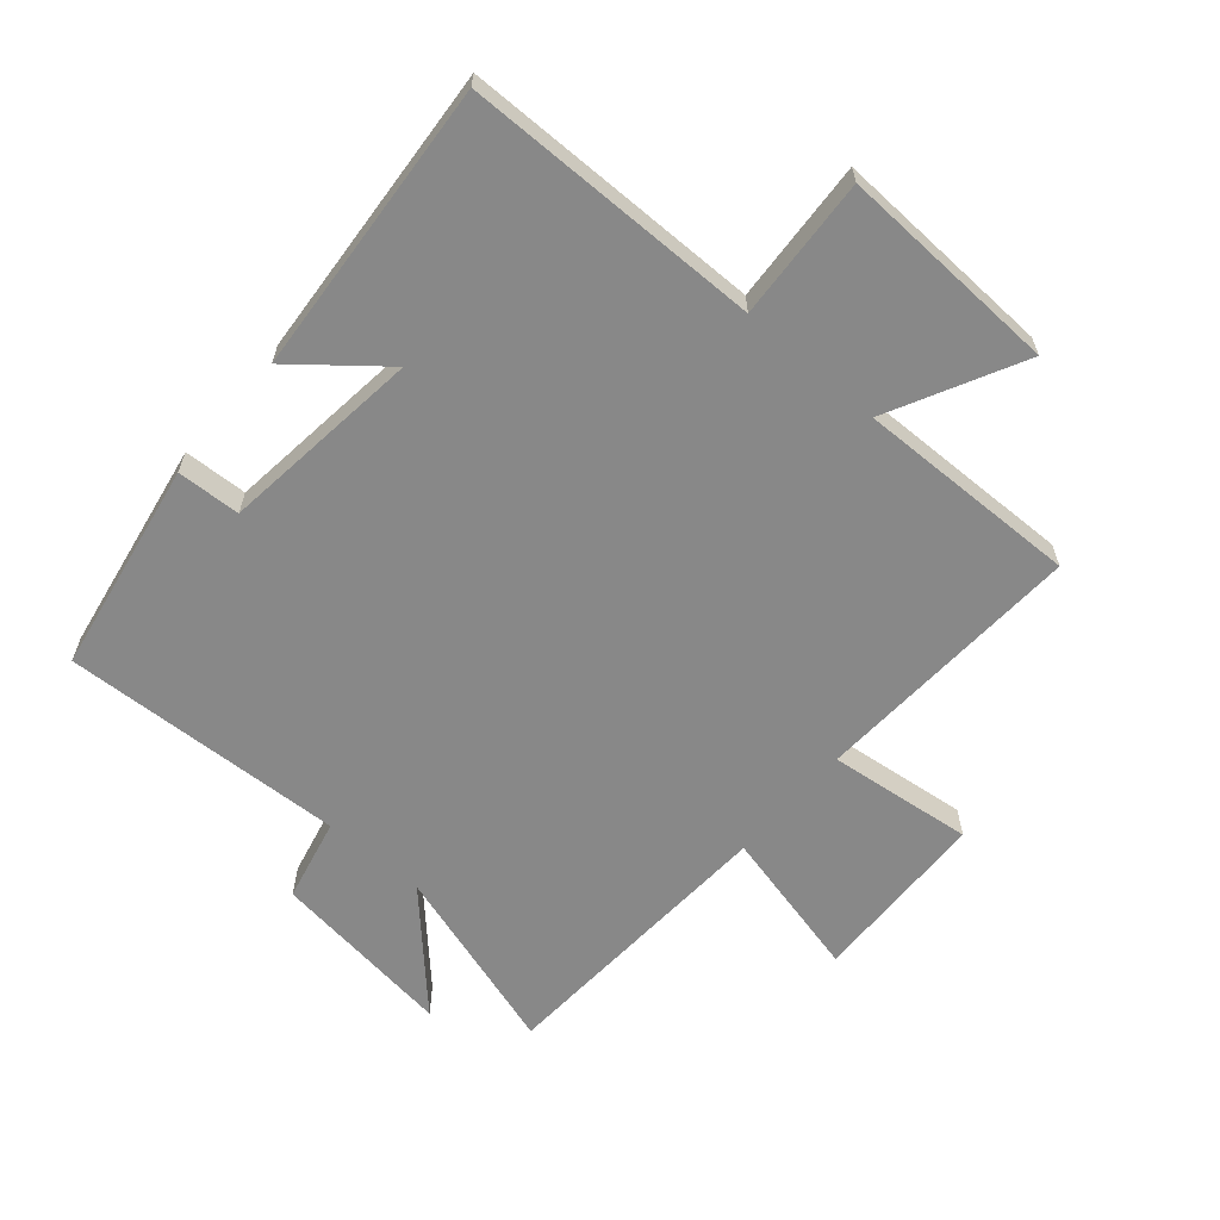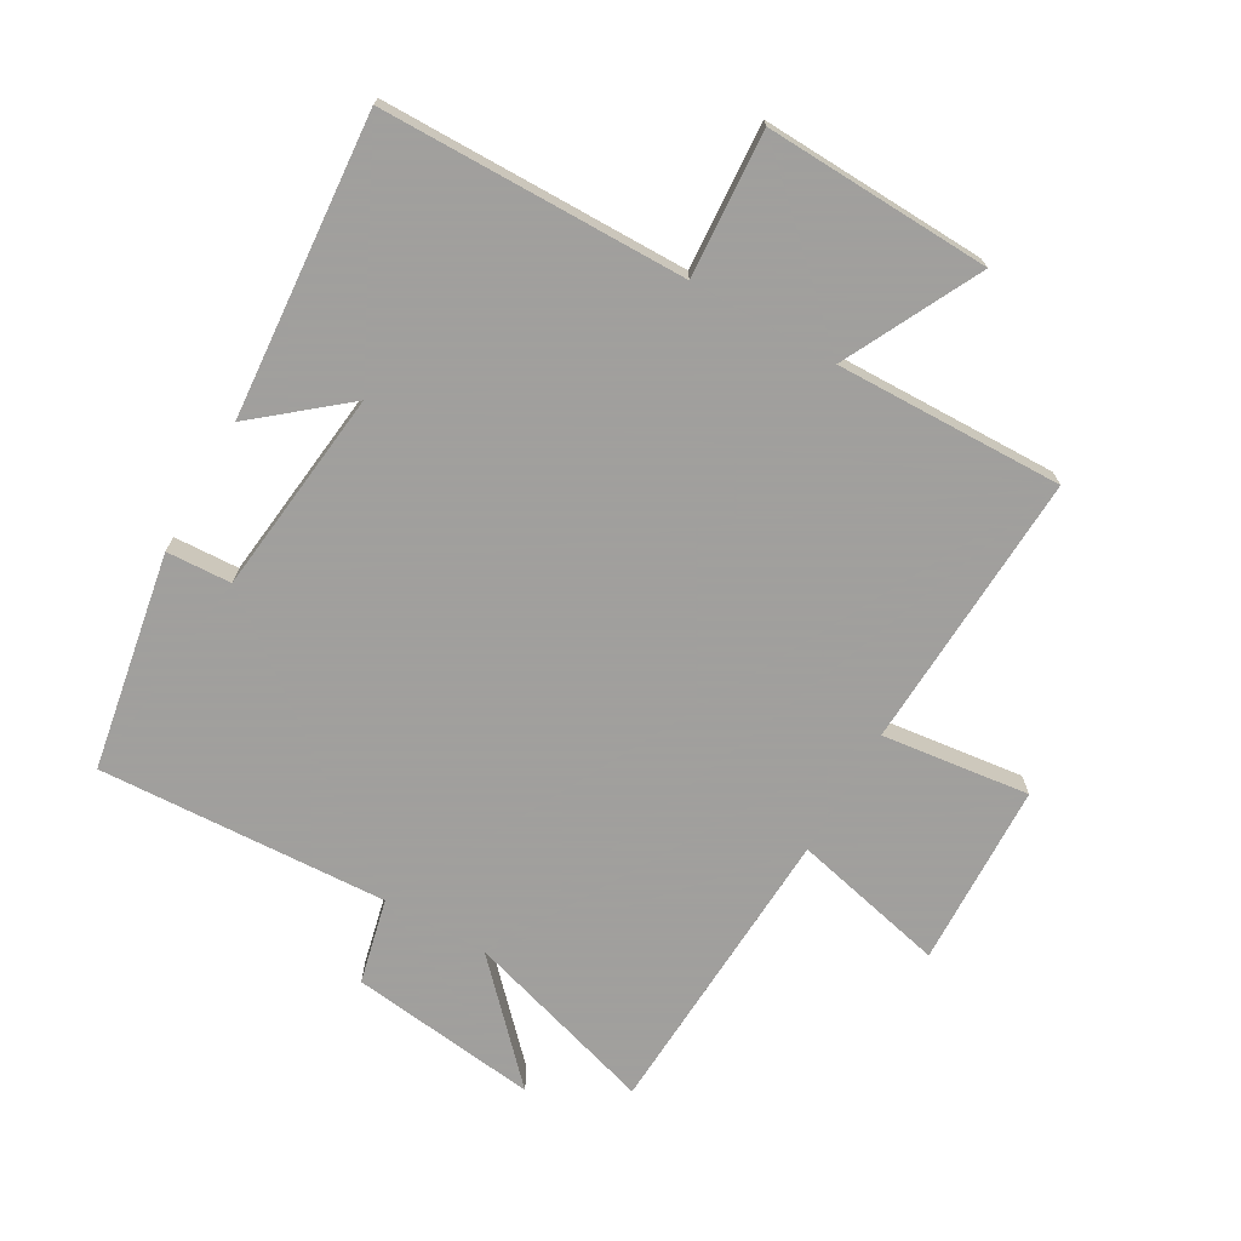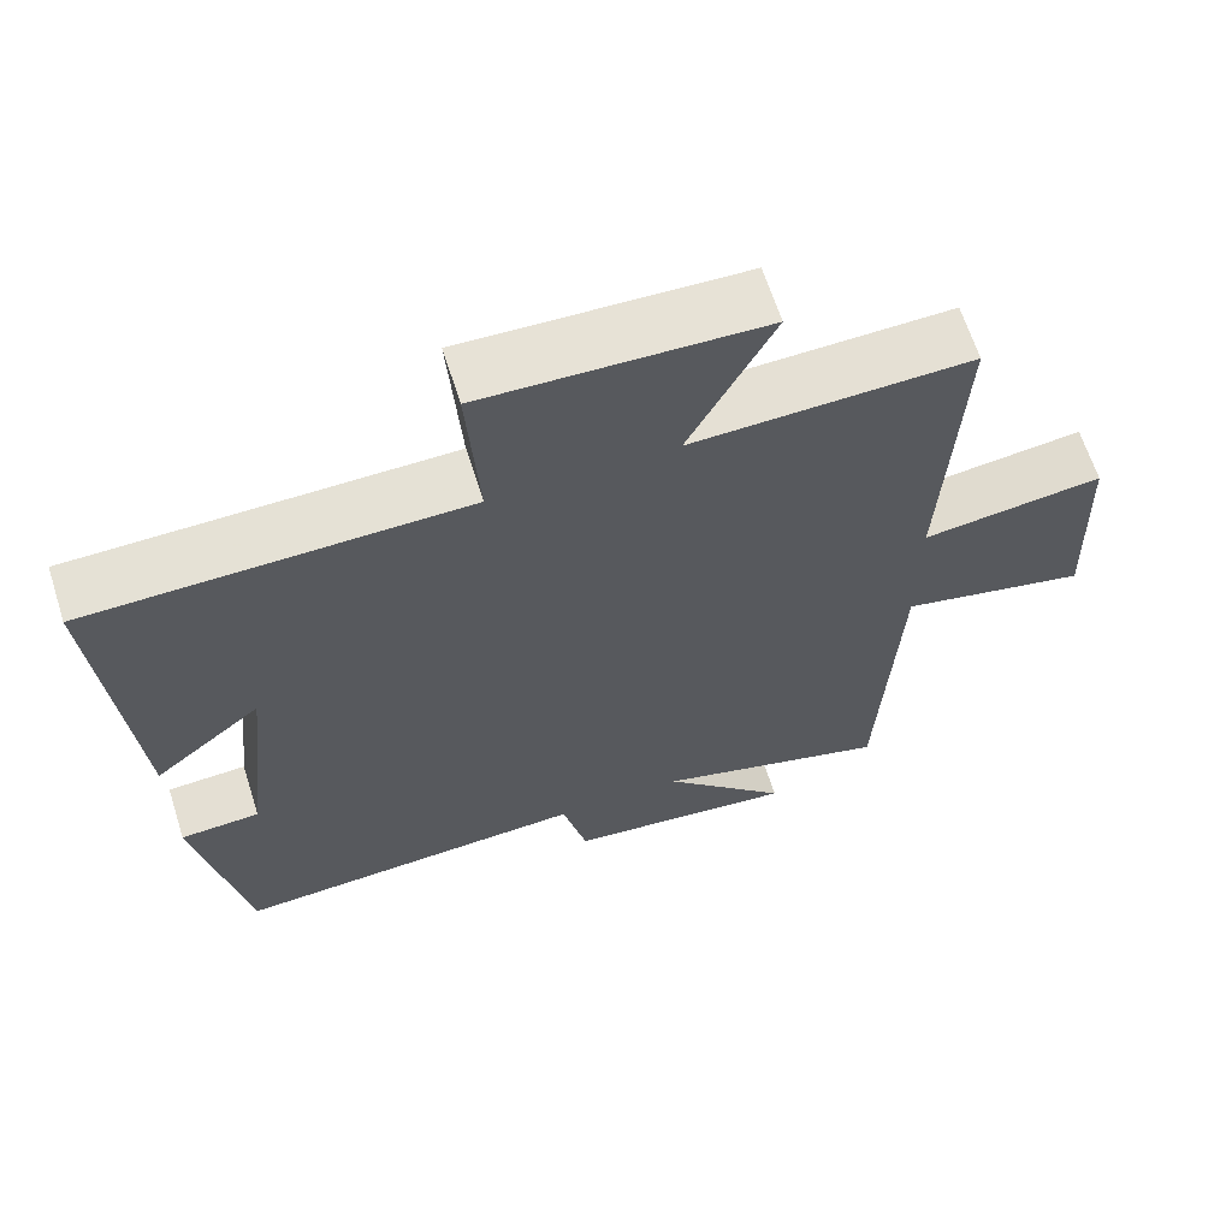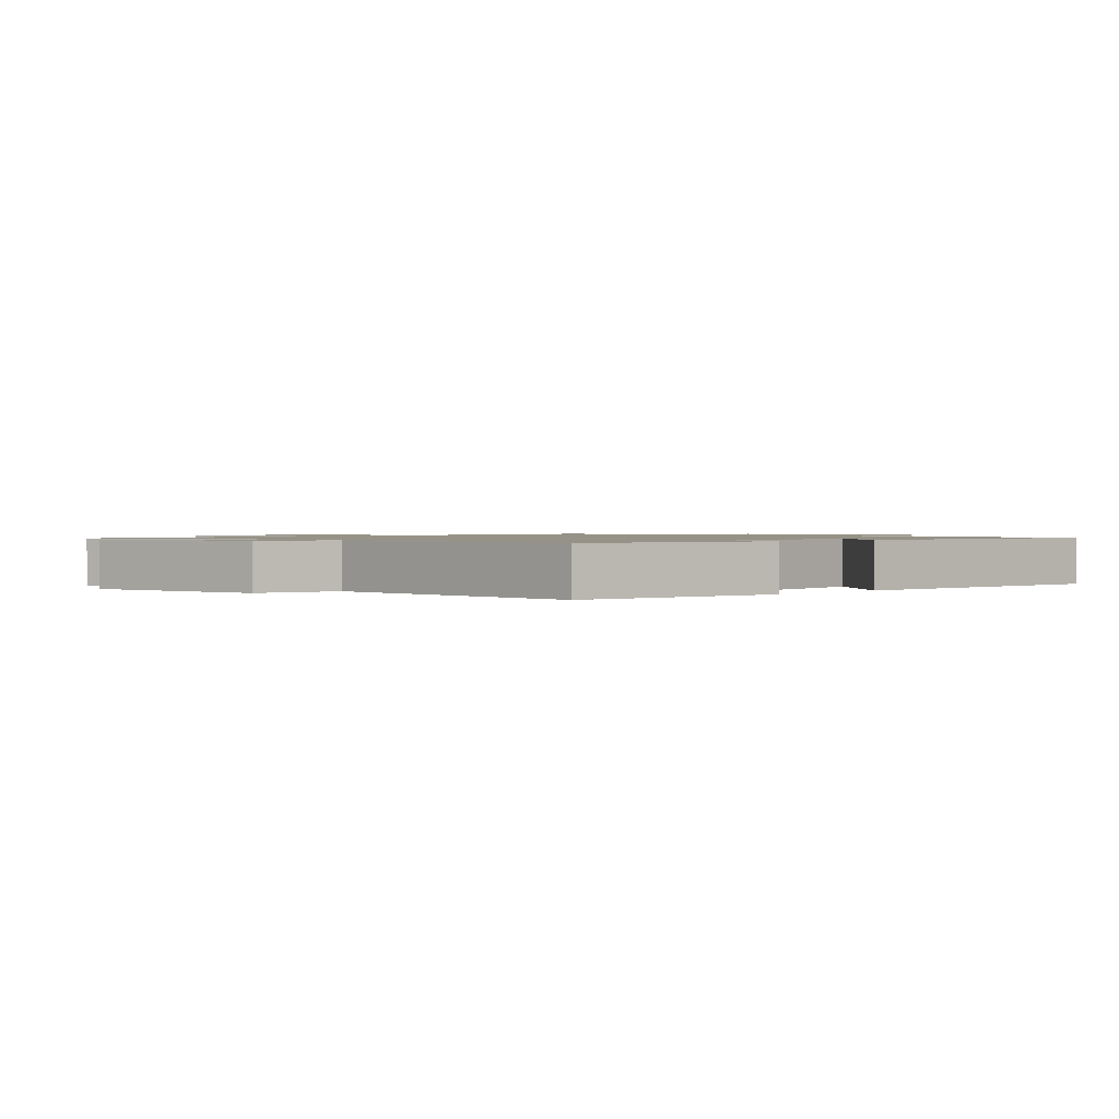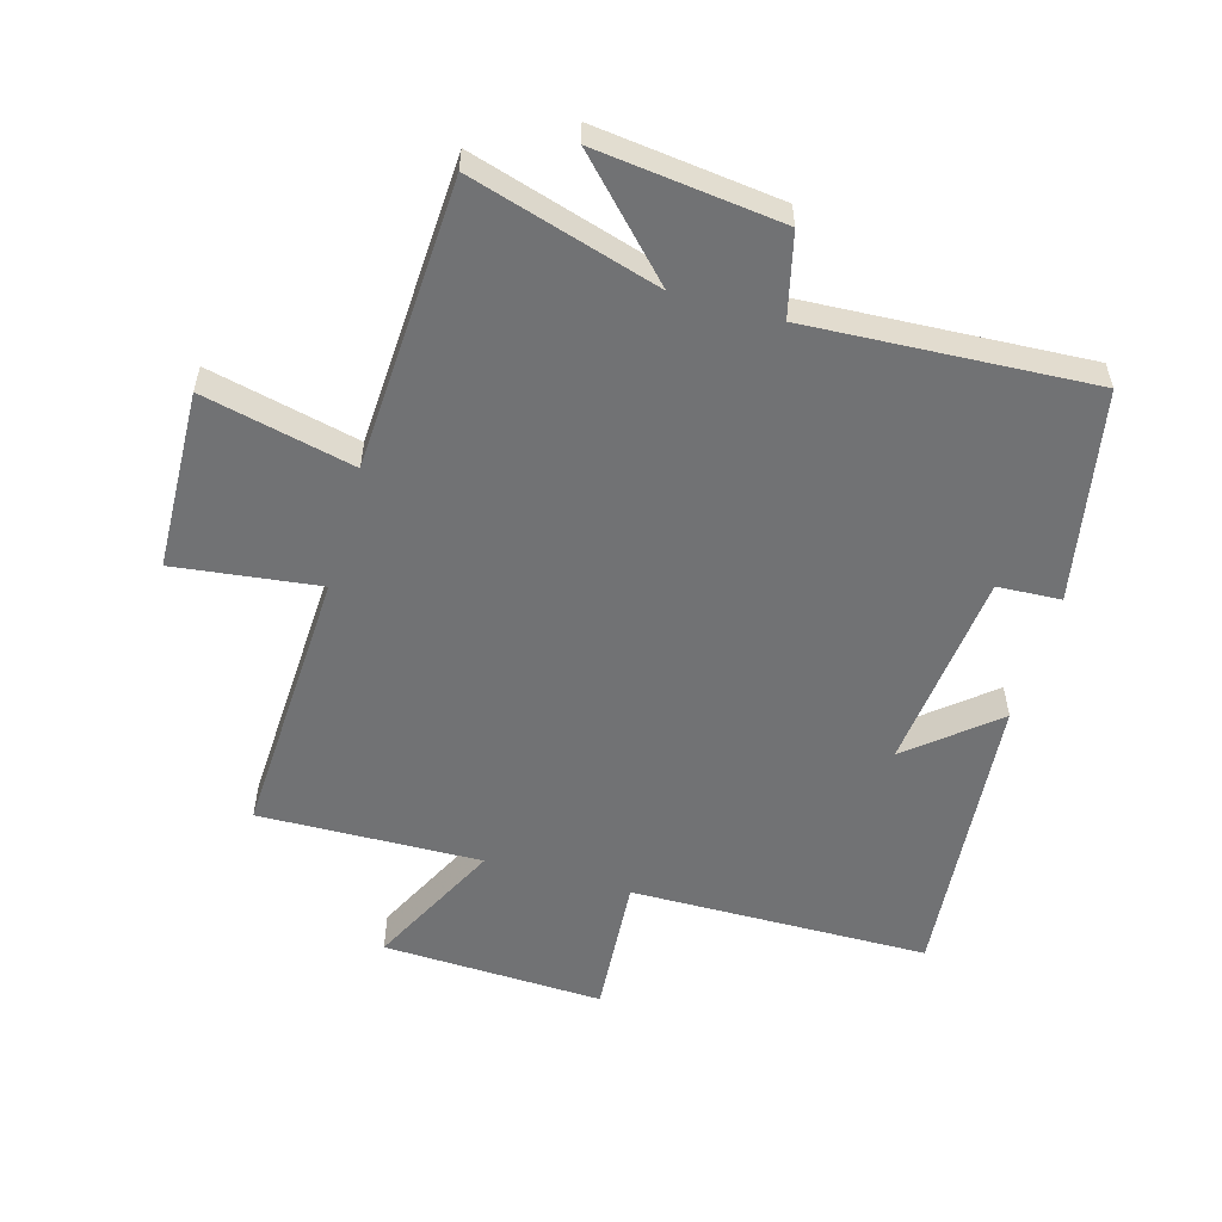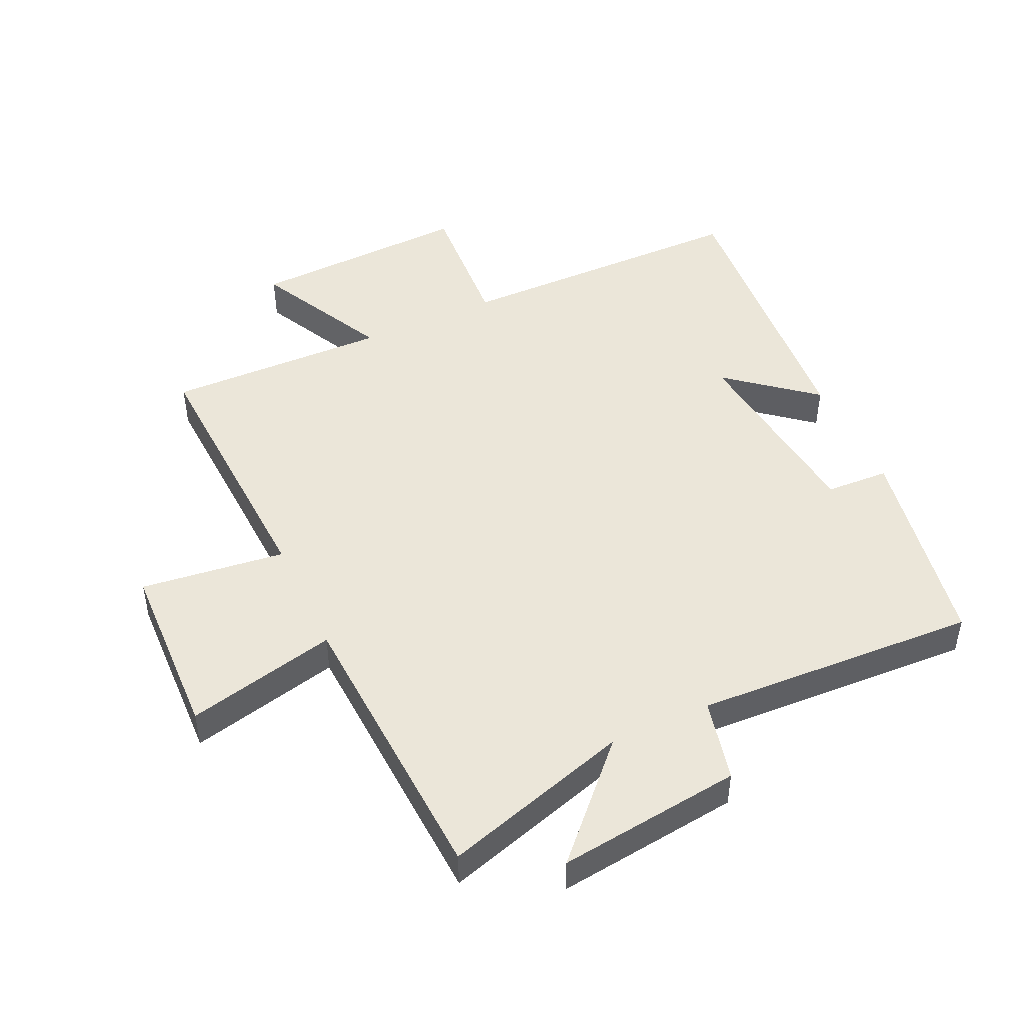
<metadata>
{"format":"obj","ext":"obj","renderer":"f3d","projection":"perspective","resolution":1024,"background":"white","views":[{"elev":-62.8,"azim":-40.9,"up":"+Y"},{"elev":-71.5,"azim":-29.8,"up":"+Y"},{"elev":64.7,"azim":-17.7,"up":"+Z"},{"elev":1.1,"azim":-136.7,"up":"+Y"},{"elev":-55.4,"azim":164.2,"up":"+Y"},{"elev":47.2,"azim":155.1,"up":"+Y"}]}
</metadata>
<code>
v 0.521 0.07 0.508
v 0.5 0.07 0.074
v 0.73 0.07 0.102
v 0.74 0.07 -0.184
v 0.5 0.07 -0.128
v 0.476 0.07 -0.591
v 0.176 0.07 -0.5
v 0.337 0.07 -0.668
v 0.043 0.07 -0.632
v 0.012 0.07 -0.5
v -0.439 0.07 -0.523
v -0.5 0.07 -0.186
v -0.399 0.07 -0.181
v -0.363 0.07 0.139
v -0.5 0.07 0.026
v -0.538 0.07 0.495
v -0.063 0.07 0.5
v -0.078 0.07 0.726
v 0.274 0.07 0.712
v 0.167 0.07 0.5
v 0.521 0 0.508
v 0.5 0 0.074
v 0.73 0 0.102
v 0.74 0 -0.184
v 0.5 0 -0.128
v 0.476 0 -0.591
v 0.176 0 -0.5
v 0.337 0 -0.668
v 0.043 0 -0.632
v 0.012 0 -0.5
v -0.439 0 -0.523
v -0.5 0 -0.186
v -0.399 0 -0.181
v -0.363 0 0.139
v -0.5 0 0.026
v -0.538 0 0.495
v -0.063 0 0.5
v -0.078 0 0.726
v 0.274 0 0.712
v 0.167 0 0.5
f 17 18 19 20
f 16 17 20
f 14 15 16
f 14 16 20
f 13 14 20 1
f 10 11 12 13
f 7 8 9 10
f 7 10 13 1
f 5 6 7
f 2 3 4 5
f 2 5 7
f 1 2 7
f 40 39 38 37
f 40 37 36
f 36 35 34
f 40 36 34
f 21 40 34 33
f 33 32 31 30
f 30 29 28 27
f 21 33 30 27
f 27 26 25
f 25 24 23 22
f 27 25 22
f 27 22 21
f 1 21 22 2
f 2 22 23 3
f 3 23 24 4
f 4 24 25 5
f 5 25 26 6
f 6 26 27 7
f 7 27 28 8
f 8 28 29 9
f 9 29 30 10
f 10 30 31 11
f 11 31 32 12
f 12 32 33 13
f 13 33 34 14
f 14 34 35 15
f 15 35 36 16
f 16 36 37 17
f 17 37 38 18
f 18 38 39 19
f 19 39 40 20
f 20 40 21 1

</code>
